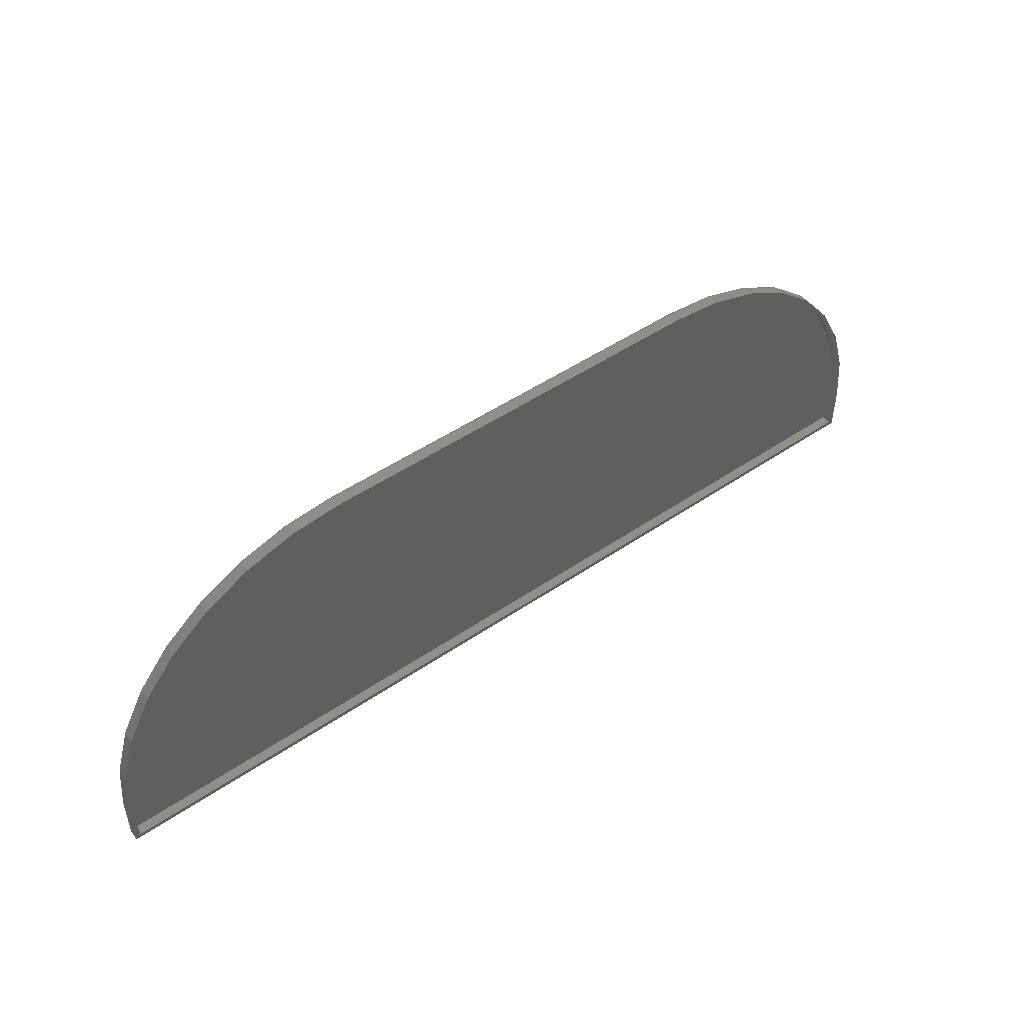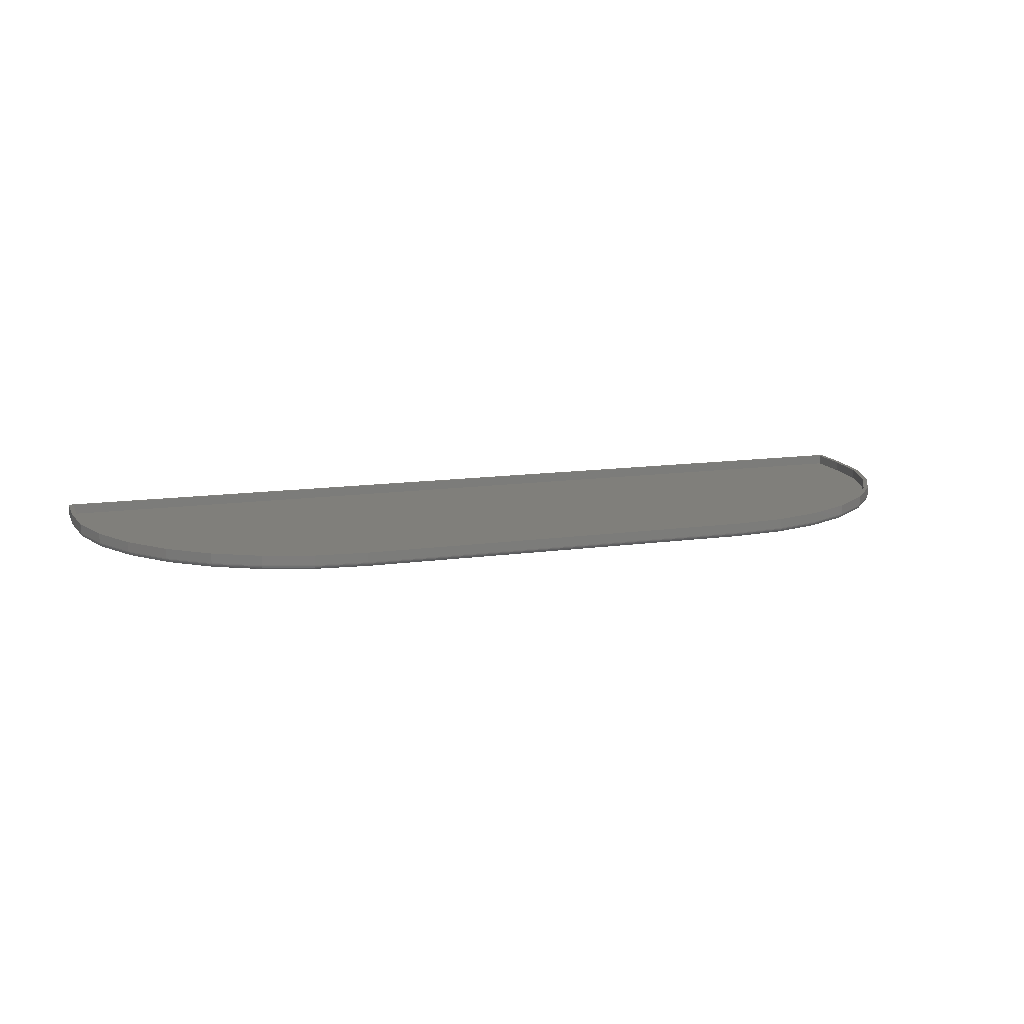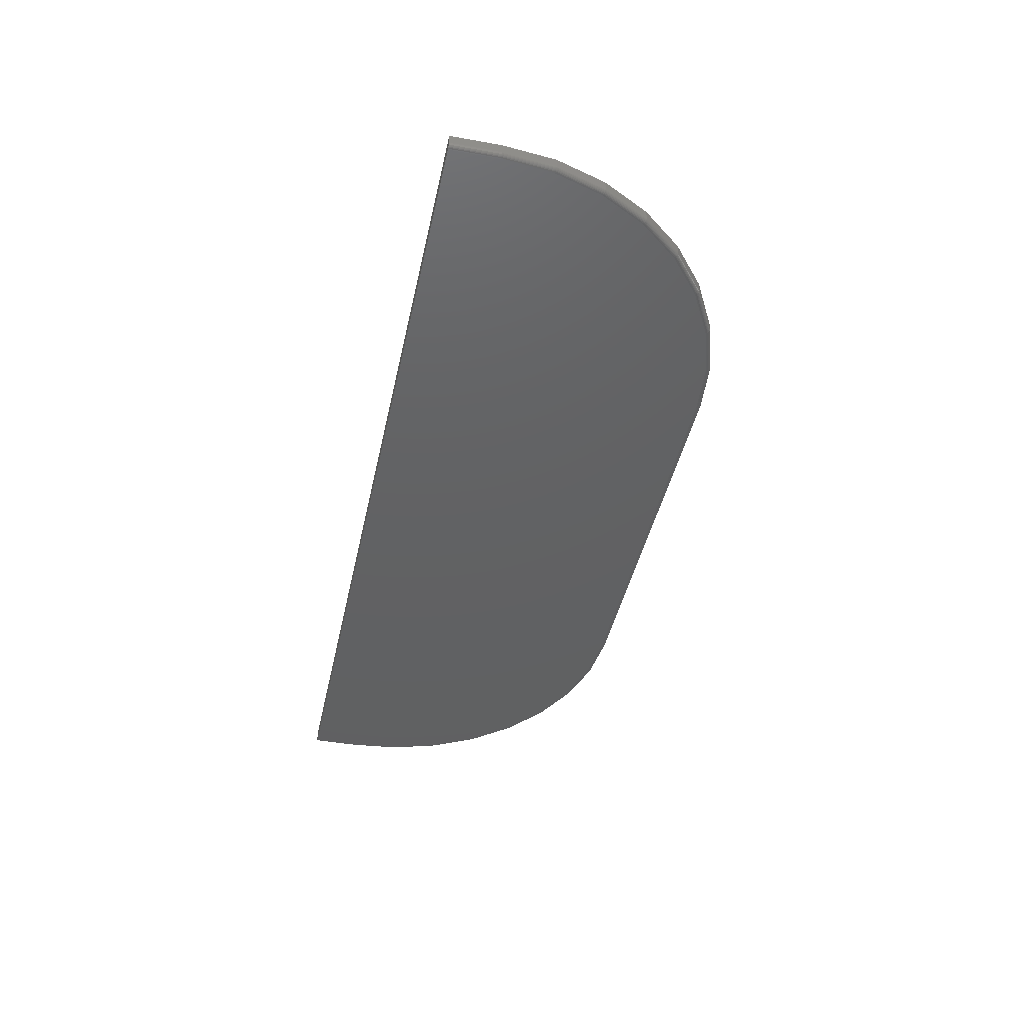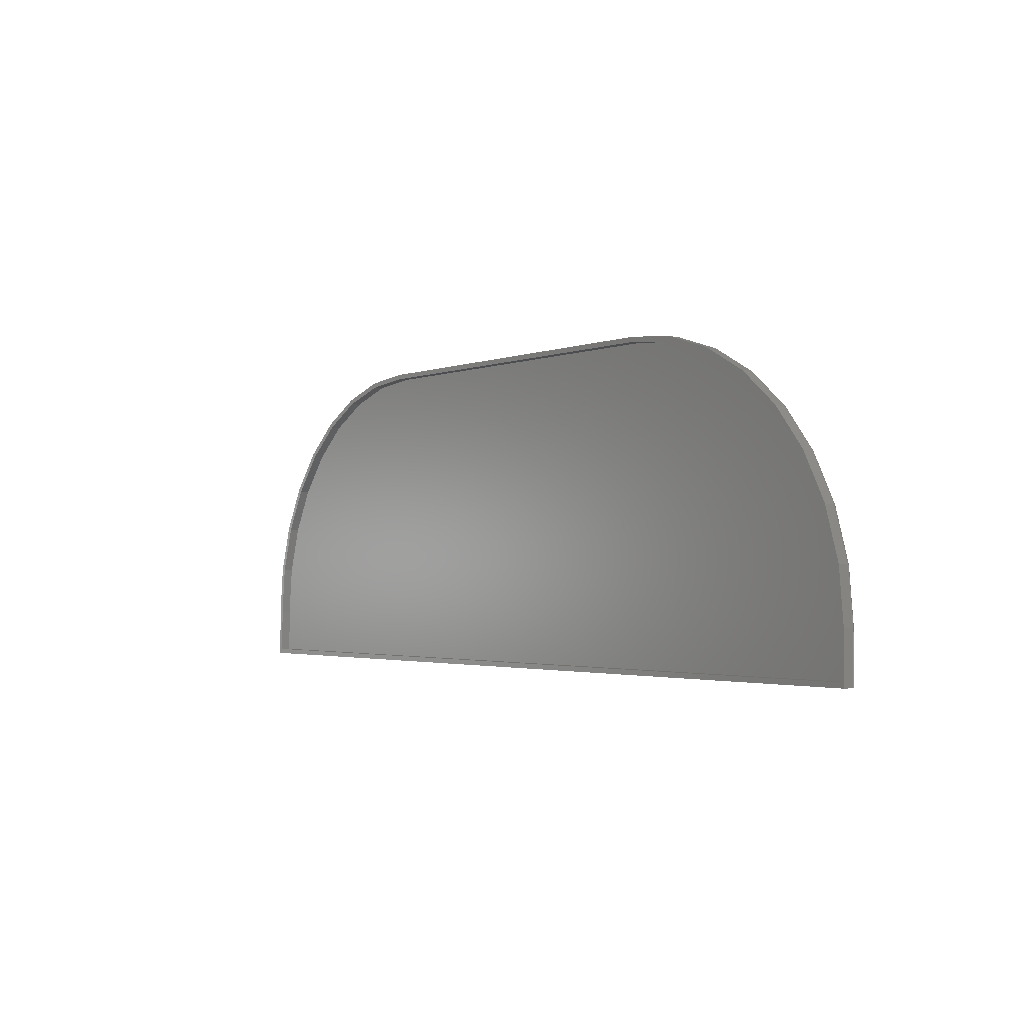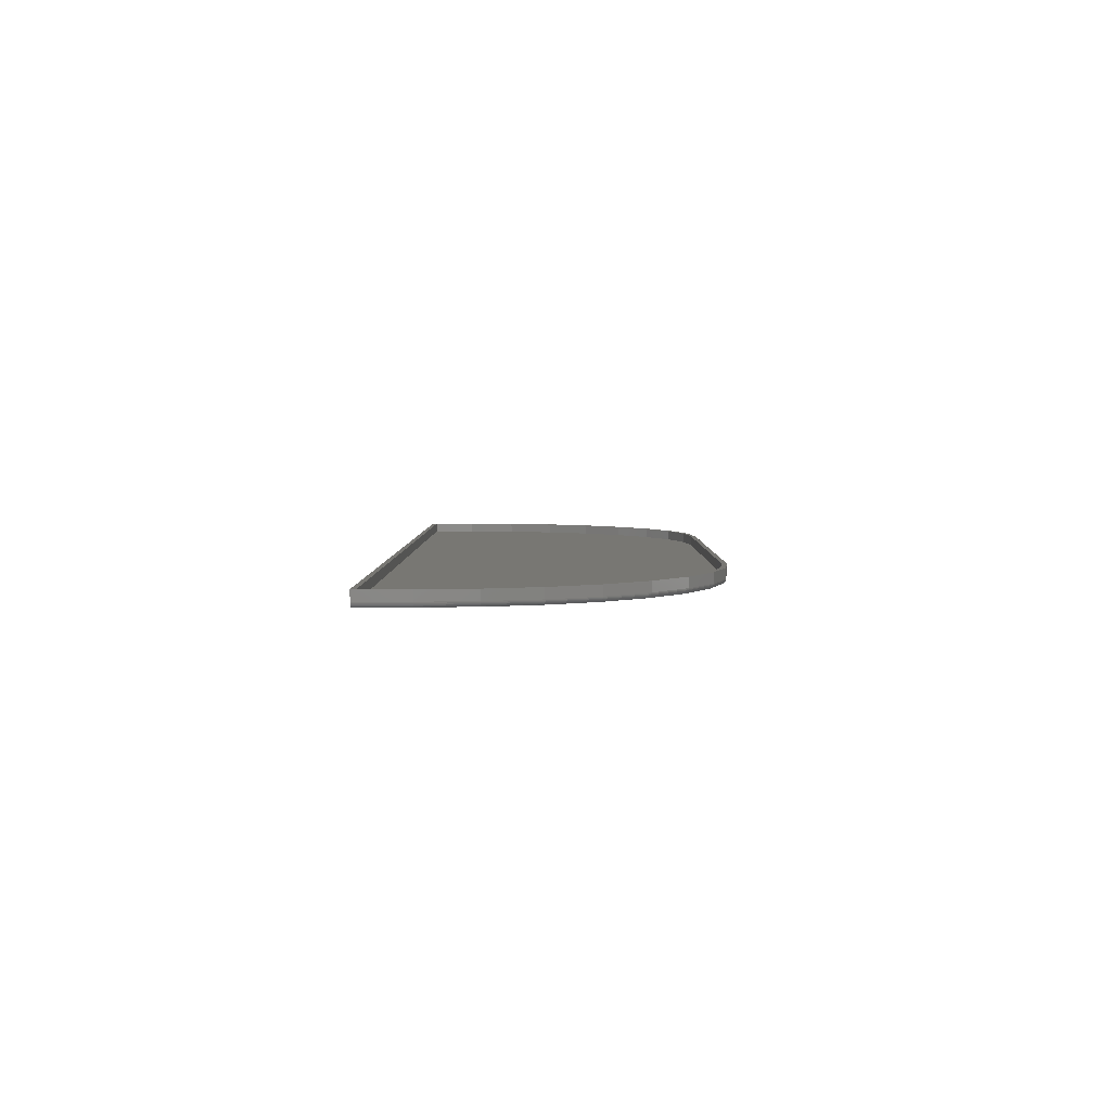
<metadata>
{"format":"stl","ext":"stl","renderer":"f3d","projection":"perspective","resolution":1024,"background":"white","views":[{"elev":48.9,"azim":-37.2,"up":"+Y"},{"elev":12.9,"azim":161.9,"up":"+Z"},{"elev":-43.2,"azim":78.0,"up":"+Z"},{"elev":-2.1,"azim":53.9,"up":"+Y"},{"elev":4.1,"azim":90.2,"up":"+Z"}]}
</metadata>
<code>
# stl→obj: 240 verts, 476 faces
v -0.7422 -0.2891 0
v -0.7465 -0.2891 0.001317
v -0.7437 -0.2891 0.0001501
v -0.7452 -0.2891 0.0005947
v -0.7487 -0.2891 0.003472
v -0.75 -0.2891 0.02344
v -0.75 -0.2891 0.007812
v -0.7498 -0.2891 0.006288
v -0.7494 -0.2891 0.004823
v 0.7437 -0.2891 0.0001501
v 0.7452 -0.2891 0.0005947
v 0.7465 -0.2891 0.001317
v 0.7477 -0.2891 0.002288
v 0.7487 -0.2891 0.003472
v 0.7494 -0.2891 0.004823
v 0.7498 -0.2891 0.006288
v 0.75 -0.2891 0.007812
v 0.75 -0.2891 0.02344
v -0.7477 -0.2891 0.002288
v 0.7422 -0.2891 0
v 0.75 -0.2101 0.02344
v 0.75 -0.2101 0.007812
v 0.3237 0.2162 0.007812
v 0.3237 0.2162 0.02344
v 0.4069 0.208 0.007812
v 0.4069 0.208 0.02344
v 0.4868 0.1837 0.007812
v 0.4868 0.1837 0.02344
v 0.5605 0.1444 0.007812
v 0.5605 0.1444 0.02344
v 0.6251 0.09134 0.007812
v 0.6251 0.09134 0.02344
v 0.6782 0.02673 0.007812
v 0.6782 0.02673 0.02344
v 0.7175 -0.04697 0.007812
v 0.7175 -0.04697 0.02344
v 0.7418 -0.1269 0.007812
v 0.7418 -0.1269 0.02344
v -0.3237 0.2162 0.02344
v -0.3237 0.2162 0.007812
v -0.75 -0.2101 0.007812
v -0.75 -0.2101 0.02344
v -0.7418 -0.1269 0.007812
v -0.7418 -0.1269 0.02344
v -0.7175 -0.04697 0.007812
v -0.7175 -0.04697 0.02344
v -0.6782 0.02673 0.007812
v -0.6782 0.02673 0.02344
v -0.6251 0.09134 0.007812
v -0.6251 0.09134 0.02344
v -0.5605 0.1444 0.007812
v -0.5605 0.1444 0.02344
v -0.4868 0.1837 0.007812
v -0.4868 0.1837 0.02344
v -0.4069 0.208 0.007812
v -0.4069 0.208 0.02344
v -0.4053 0.2003 0
v -0.3237 0.2084 0
v 0.3237 0.2084 0
v 0.4053 0.2003 0
v 0.4838 0.1765 0
v -0.4838 0.1765 0
v 0.5562 0.1379 0
v -0.5562 0.1379 0
v 0.6196 0.08581 0
v -0.6196 0.08581 0
v 0.6717 0.02239 0
v -0.6717 0.02239 0
v 0.7103 -0.04996 0
v -0.7103 -0.04996 0
v 0.7341 -0.1285 0
v -0.7341 -0.1285 0
v 0.7422 -0.2101 0
v -0.7422 -0.2101 0
v 0.7437 -0.2101 0.0001501
v 0.7452 -0.2101 0.0005947
v 0.7465 -0.2101 0.001317
v 0.7477 -0.2101 0.002288
v 0.7487 -0.2101 0.003472
v 0.7494 -0.2101 0.004823
v 0.7498 -0.2101 0.006288
v -0.7437 -0.2101 0.0001501
v -0.7452 -0.2101 0.0005947
v -0.7465 -0.2101 0.001317
v -0.7477 -0.2101 0.002288
v -0.7487 -0.2101 0.003472
v -0.7494 -0.2101 0.004823
v -0.7498 -0.2101 0.006288
v -0.7417 -0.127 0.006288
v -0.7412 -0.1271 0.004823
v -0.7405 -0.1272 0.003472
v -0.7396 -0.1274 0.002288
v -0.7384 -0.1276 0.001317
v -0.7371 -0.1279 0.0005947
v -0.7356 -0.1282 0.0001501
v -0.4068 0.2079 0.006288
v -0.3237 0.2161 0.006288
v -0.4067 0.2074 0.004823
v -0.3237 0.2156 0.004823
v -0.4066 0.2067 0.003472
v -0.3237 0.2149 0.003472
v -0.4064 0.2058 0.002288
v -0.3237 0.2139 0.002288
v -0.4062 0.2046 0.001317
v -0.3237 0.2127 0.001317
v -0.4059 0.2033 0.0005947
v -0.3237 0.2114 0.0005947
v -0.4056 0.2018 0.0001501
v -0.3237 0.2099 0.0001501
v -0.4868 0.1836 0.006288
v -0.4866 0.1832 0.004823
v -0.4863 0.1825 0.003472
v -0.486 0.1816 0.002288
v -0.4855 0.1805 0.001317
v -0.485 0.1793 0.0005947
v -0.4844 0.1779 0.0001501
v -0.5604 0.1442 0.006288
v -0.5602 0.1439 0.004823
v -0.5598 0.1433 0.003472
v -0.5593 0.1425 0.002288
v -0.5586 0.1415 0.001317
v -0.5579 0.1403 0.0005947
v -0.557 0.1391 0.0001501
v -0.625 0.09123 0.006288
v -0.6247 0.09092 0.004823
v -0.6242 0.0904 0.003472
v -0.6235 0.08972 0.002288
v -0.6227 0.08888 0.001317
v -0.6217 0.08793 0.0005947
v -0.6207 0.08689 0.0001501
v -0.678 0.02665 0.006288
v -0.6777 0.0264 0.004823
v -0.6771 0.026 0.003472
v -0.6763 0.02546 0.002288
v -0.6753 0.0248 0.001317
v -0.6741 0.02405 0.0005947
v -0.6729 0.02324 0.0001501
v -0.7174 -0.04703 0.006288
v -0.717 -0.0472 0.004823
v -0.7163 -0.04748 0.003472
v -0.7154 -0.04785 0.002288
v -0.7143 -0.0483 0.001317
v -0.7131 -0.04882 0.0005947
v -0.7117 -0.04938 0.0001501
v 0.3237 0.2099 0.0001501
v 0.3237 0.2114 0.0005947
v 0.3237 0.2127 0.001317
v 0.3237 0.2139 0.002288
v 0.3237 0.2149 0.003472
v 0.3237 0.2156 0.004823
v 0.3237 0.2161 0.006288
v 0.4068 0.2079 0.006288
v 0.4067 0.2074 0.004823
v 0.4066 0.2067 0.003472
v 0.4064 0.2058 0.002288
v 0.4062 0.2046 0.001317
v 0.4059 0.2033 0.0005947
v 0.4056 0.2018 0.0001501
v 0.7417 -0.127 0.006288
v 0.7412 -0.1271 0.004823
v 0.7405 -0.1272 0.003472
v 0.7396 -0.1274 0.002288
v 0.7384 -0.1276 0.001317
v 0.7371 -0.1279 0.0005947
v 0.7356 -0.1282 0.0001501
v 0.7174 -0.04703 0.006288
v 0.717 -0.0472 0.004823
v 0.7163 -0.04748 0.003472
v 0.7154 -0.04785 0.002288
v 0.7143 -0.0483 0.001317
v 0.7131 -0.04882 0.0005947
v 0.7117 -0.04938 0.0001501
v 0.678 0.02665 0.006288
v 0.6777 0.0264 0.004823
v 0.6771 0.026 0.003472
v 0.6763 0.02546 0.002288
v 0.6753 0.0248 0.001317
v 0.6741 0.02405 0.0005947
v 0.6729 0.02324 0.0001501
v 0.625 0.09123 0.006288
v 0.6247 0.09092 0.004823
v 0.6242 0.0904 0.003472
v 0.6235 0.08972 0.002288
v 0.6227 0.08888 0.001317
v 0.6217 0.08793 0.0005947
v 0.6207 0.08689 0.0001501
v 0.5604 0.1442 0.006288
v 0.5602 0.1439 0.004823
v 0.5598 0.1433 0.003472
v 0.5593 0.1425 0.002288
v 0.5586 0.1415 0.001317
v 0.5579 0.1403 0.0005947
v 0.557 0.1391 0.0001501
v 0.4868 0.1836 0.006288
v 0.4866 0.1832 0.004823
v 0.4863 0.1825 0.003472
v 0.486 0.1816 0.002288
v 0.4855 0.1805 0.001317
v 0.485 0.1793 0.0005947
v 0.4844 0.1779 0.0001501
v 0.7422 -0.2101 0.02344
v 0.7422 -0.2812 0.02344
v 0.3237 0.2084 0.02344
v -0.3237 0.2084 0.02344
v -0.4053 0.2003 0.02344
v -0.4838 0.1765 0.02344
v -0.5562 0.1379 0.02344
v -0.6196 0.08581 0.02344
v -0.6717 0.02239 0.02344
v -0.7103 -0.04996 0.02344
v -0.7341 -0.1285 0.02344
v 0.4053 0.2003 0.02344
v 0.4838 0.1765 0.02344
v 0.5562 0.1379 0.02344
v 0.6196 0.08581 0.02344
v 0.6717 0.02239 0.02344
v 0.7103 -0.04996 0.02344
v 0.7341 -0.1285 0.02344
v -0.7422 -0.2812 0.02344
v -0.7422 -0.2101 0.02344
v -0.7422 -0.2812 0.007812
v 0.7422 -0.2812 0.007812
v 0.7422 -0.2101 0.007812
v 0.6196 0.08581 0.007812
v 0.5562 0.1379 0.007812
v 0.4838 0.1765 0.007812
v 0.4053 0.2003 0.007812
v 0.3237 0.2084 0.007812
v 0.6717 0.02239 0.007812
v 0.7103 -0.04996 0.007812
v 0.7341 -0.1285 0.007812
v -0.3237 0.2084 0.007812
v -0.6196 0.08581 0.007812
v -0.6717 0.02239 0.007812
v -0.7103 -0.04996 0.007812
v -0.7341 -0.1285 0.007812
v -0.7422 -0.2101 0.007812
v -0.5562 0.1379 0.007812
v -0.4838 0.1765 0.007812
v -0.4053 0.2003 0.007812
f 1 2 3
f 2 4 3
f 5 6 7
f 5 7 8
f 5 8 9
f 10 11 12
f 10 12 13
f 10 13 14
f 10 14 15
f 10 15 16
f 10 16 17
f 18 6 5
f 18 5 19
f 18 19 2
f 18 2 1
f 18 1 20
f 18 20 10
f 18 10 17
f 18 17 21
f 21 17 22
f 23 24 25
f 25 24 26
f 25 26 27
f 27 26 28
f 27 28 29
f 29 28 30
f 29 30 31
f 31 30 32
f 31 32 33
f 33 32 34
f 33 34 35
f 35 34 36
f 35 36 37
f 37 36 38
f 37 38 22
f 22 38 21
f 24 23 39
f 39 23 40
f 41 42 43
f 43 42 44
f 43 44 45
f 45 44 46
f 45 46 47
f 47 46 48
f 47 48 49
f 49 48 50
f 49 50 51
f 51 50 52
f 51 52 53
f 53 52 54
f 53 54 55
f 55 54 56
f 55 56 40
f 40 56 39
f 42 41 6
f 6 41 7
f 57 58 59
f 59 60 57
f 57 60 61
f 57 61 62
f 62 61 63
f 62 63 64
f 64 63 65
f 64 65 66
f 66 65 67
f 66 67 68
f 68 67 69
f 68 69 70
f 70 69 71
f 70 71 72
f 72 71 73
f 72 73 74
f 74 73 20
f 74 20 1
f 20 73 10
f 10 73 75
f 10 75 11
f 11 75 76
f 11 76 12
f 12 76 77
f 12 77 13
f 13 77 78
f 13 78 14
f 14 78 79
f 14 79 15
f 15 79 80
f 15 80 16
f 16 80 81
f 16 81 17
f 17 81 22
f 74 1 82
f 82 1 3
f 82 3 83
f 83 3 4
f 83 4 84
f 84 4 2
f 84 2 85
f 85 2 19
f 85 19 86
f 86 19 5
f 86 5 87
f 87 5 9
f 87 9 88
f 88 9 8
f 88 8 41
f 41 8 7
f 41 43 88
f 88 43 89
f 88 89 87
f 87 89 90
f 87 90 86
f 86 90 91
f 86 91 85
f 85 91 92
f 85 92 84
f 84 92 93
f 84 93 83
f 83 93 94
f 83 94 82
f 82 94 95
f 82 95 74
f 74 95 72
f 55 40 96
f 96 40 97
f 96 97 98
f 98 97 99
f 98 99 100
f 100 99 101
f 100 101 102
f 102 101 103
f 102 103 104
f 104 103 105
f 104 105 106
f 106 105 107
f 106 107 108
f 108 107 109
f 108 109 57
f 57 109 58
f 53 55 110
f 110 55 96
f 110 96 111
f 111 96 98
f 111 98 112
f 112 98 100
f 112 100 113
f 113 100 102
f 113 102 114
f 114 102 104
f 114 104 115
f 115 104 106
f 115 106 116
f 116 106 108
f 116 108 62
f 62 108 57
f 51 53 117
f 117 53 110
f 117 110 118
f 118 110 111
f 118 111 119
f 119 111 112
f 119 112 120
f 120 112 113
f 120 113 121
f 121 113 114
f 121 114 122
f 122 114 115
f 122 115 123
f 123 115 116
f 123 116 64
f 64 116 62
f 49 51 124
f 124 51 117
f 124 117 125
f 125 117 118
f 125 118 126
f 126 118 119
f 126 119 127
f 127 119 120
f 127 120 128
f 128 120 121
f 128 121 129
f 129 121 122
f 129 122 130
f 130 122 123
f 130 123 66
f 66 123 64
f 47 49 131
f 131 49 124
f 131 124 132
f 132 124 125
f 132 125 133
f 133 125 126
f 133 126 134
f 134 126 127
f 134 127 135
f 135 127 128
f 135 128 136
f 136 128 129
f 136 129 137
f 137 129 130
f 137 130 68
f 68 130 66
f 45 47 138
f 138 47 131
f 138 131 139
f 139 131 132
f 139 132 140
f 140 132 133
f 140 133 141
f 141 133 134
f 141 134 142
f 142 134 135
f 142 135 143
f 143 135 136
f 143 136 144
f 144 136 137
f 144 137 70
f 70 137 68
f 43 45 89
f 89 45 138
f 89 138 90
f 90 138 139
f 90 139 91
f 91 139 140
f 91 140 92
f 92 140 141
f 92 141 93
f 93 141 142
f 93 142 94
f 94 142 143
f 94 143 95
f 95 143 144
f 95 144 72
f 72 144 70
f 59 58 145
f 145 58 109
f 145 109 146
f 146 109 107
f 146 107 147
f 147 107 105
f 147 105 148
f 148 105 103
f 148 103 149
f 149 103 101
f 149 101 150
f 150 101 99
f 150 99 151
f 151 99 97
f 151 97 23
f 23 97 40
f 23 25 151
f 151 25 152
f 151 152 150
f 150 152 153
f 150 153 149
f 149 153 154
f 149 154 148
f 148 154 155
f 148 155 147
f 147 155 156
f 147 156 146
f 146 156 157
f 146 157 145
f 145 157 158
f 145 158 59
f 59 158 60
f 37 22 159
f 159 22 81
f 159 81 160
f 160 81 80
f 160 80 161
f 161 80 79
f 161 79 162
f 162 79 78
f 162 78 163
f 163 78 77
f 163 77 164
f 164 77 76
f 164 76 165
f 165 76 75
f 165 75 71
f 71 75 73
f 35 37 166
f 166 37 159
f 166 159 167
f 167 159 160
f 167 160 168
f 168 160 161
f 168 161 169
f 169 161 162
f 169 162 170
f 170 162 163
f 170 163 171
f 171 163 164
f 171 164 172
f 172 164 165
f 172 165 69
f 69 165 71
f 33 35 173
f 173 35 166
f 173 166 174
f 174 166 167
f 174 167 175
f 175 167 168
f 175 168 176
f 176 168 169
f 176 169 177
f 177 169 170
f 177 170 178
f 178 170 171
f 178 171 179
f 179 171 172
f 179 172 67
f 67 172 69
f 31 33 180
f 180 33 173
f 180 173 181
f 181 173 174
f 181 174 182
f 182 174 175
f 182 175 183
f 183 175 176
f 183 176 184
f 184 176 177
f 184 177 185
f 185 177 178
f 185 178 186
f 186 178 179
f 186 179 65
f 65 179 67
f 29 31 187
f 187 31 180
f 187 180 188
f 188 180 181
f 188 181 189
f 189 181 182
f 189 182 190
f 190 182 183
f 190 183 191
f 191 183 184
f 191 184 192
f 192 184 185
f 192 185 193
f 193 185 186
f 193 186 63
f 63 186 65
f 27 29 194
f 194 29 187
f 194 187 195
f 195 187 188
f 195 188 196
f 196 188 189
f 196 189 197
f 197 189 190
f 197 190 198
f 198 190 191
f 198 191 199
f 199 191 192
f 199 192 200
f 200 192 193
f 200 193 61
f 61 193 63
f 25 27 152
f 152 27 194
f 152 194 153
f 153 194 195
f 153 195 154
f 154 195 196
f 154 196 155
f 155 196 197
f 155 197 156
f 156 197 198
f 156 198 157
f 157 198 199
f 157 199 158
f 158 199 200
f 158 200 60
f 60 200 61
f 21 201 202
f 21 38 201
f 24 203 26
f 24 39 203
f 39 204 203
f 39 56 204
f 204 56 205
f 56 54 205
f 205 54 206
f 206 54 52
f 206 52 207
f 207 52 50
f 207 50 208
f 208 50 48
f 208 48 209
f 209 48 46
f 209 46 210
f 210 46 44
f 210 44 211
f 203 212 26
f 26 212 28
f 212 213 28
f 30 28 213
f 213 214 30
f 32 30 214
f 214 215 32
f 34 32 215
f 215 216 34
f 36 34 216
f 216 217 36
f 38 36 217
f 217 218 38
f 201 38 218
f 42 6 219
f 42 219 220
f 42 220 211
f 42 211 44
f 18 21 202
f 18 202 219
f 18 219 6
f 219 202 221
f 221 202 222
f 202 201 222
f 222 201 223
f 224 214 225
f 225 214 213
f 225 213 226
f 226 213 212
f 226 212 227
f 227 212 203
f 227 203 228
f 214 224 215
f 215 224 229
f 215 229 216
f 216 229 230
f 216 230 217
f 217 230 231
f 217 231 218
f 218 231 223
f 218 223 201
f 203 204 228
f 228 204 232
f 233 209 234
f 234 209 210
f 234 210 235
f 235 210 211
f 235 211 236
f 236 211 220
f 236 220 237
f 209 233 208
f 208 233 238
f 208 238 207
f 207 238 239
f 207 239 206
f 206 239 240
f 206 240 205
f 205 240 232
f 205 232 204
f 220 219 237
f 237 219 221
f 222 223 231
f 222 231 230
f 222 230 229
f 222 229 224
f 222 224 225
f 222 225 226
f 222 226 227
f 222 227 228
f 222 228 232
f 222 232 221
f 232 240 239
f 232 239 238
f 232 238 233
f 232 233 234
f 232 234 235
f 232 235 236
f 232 236 237
f 232 237 221

</code>
